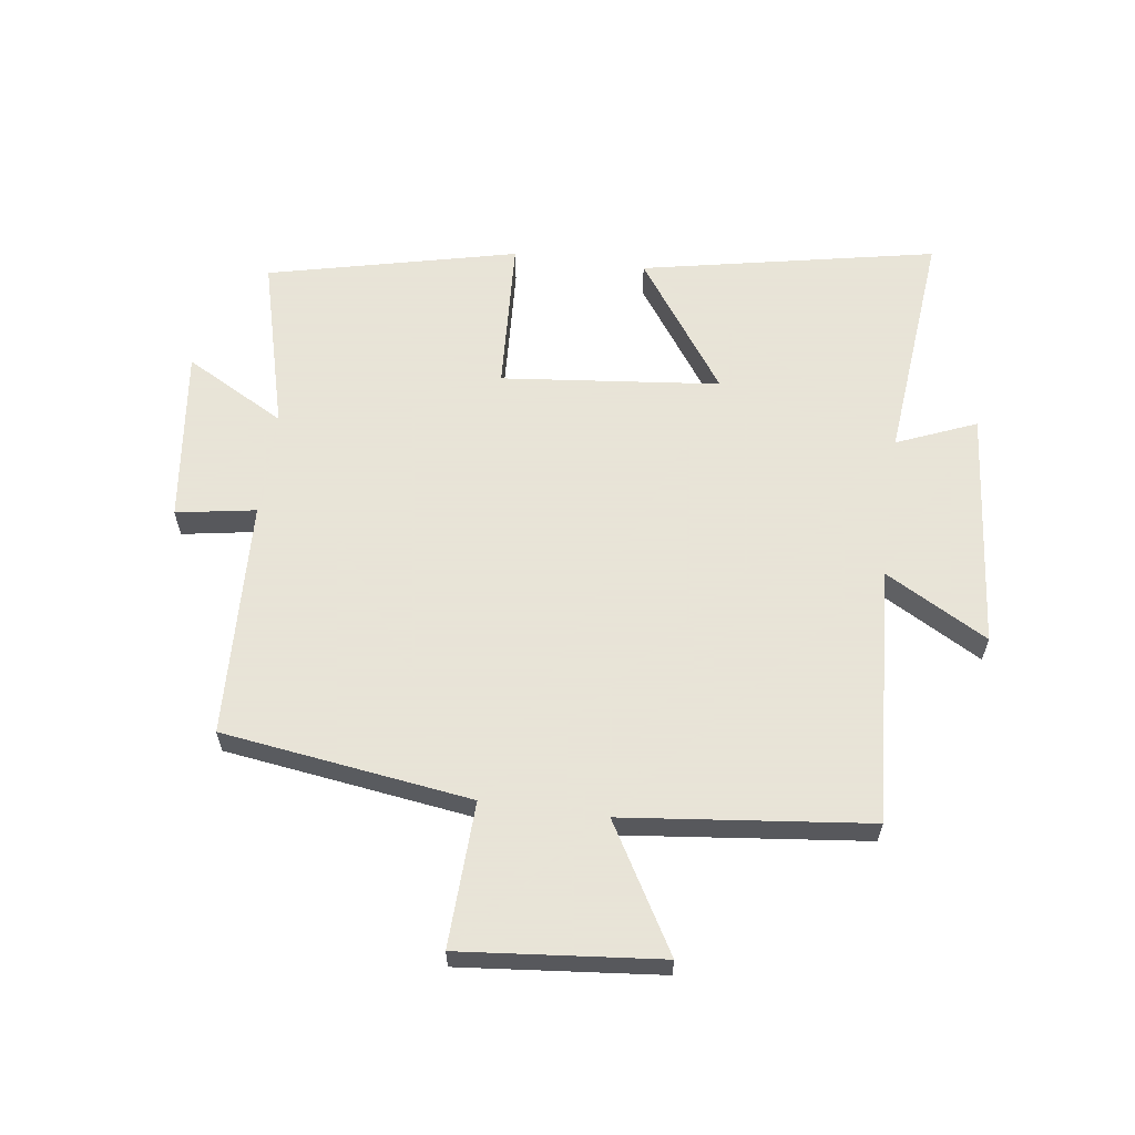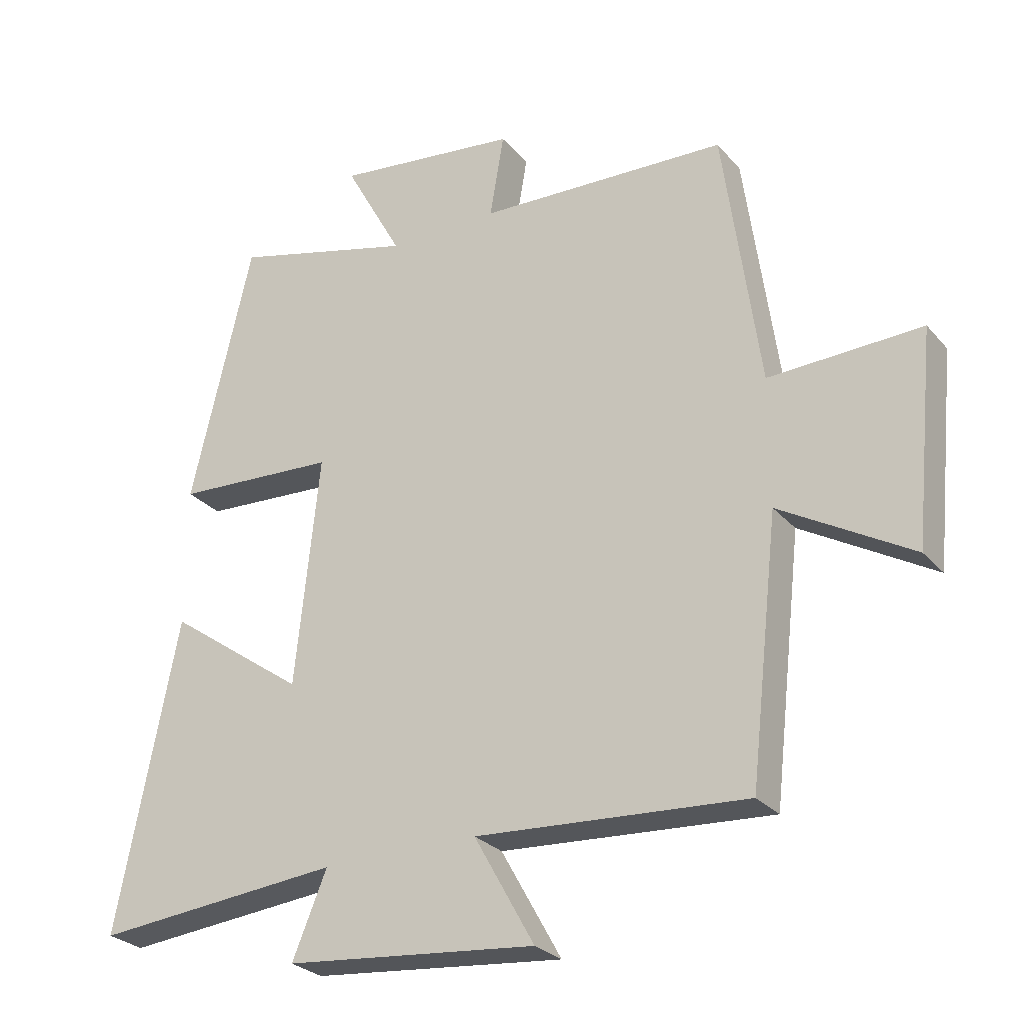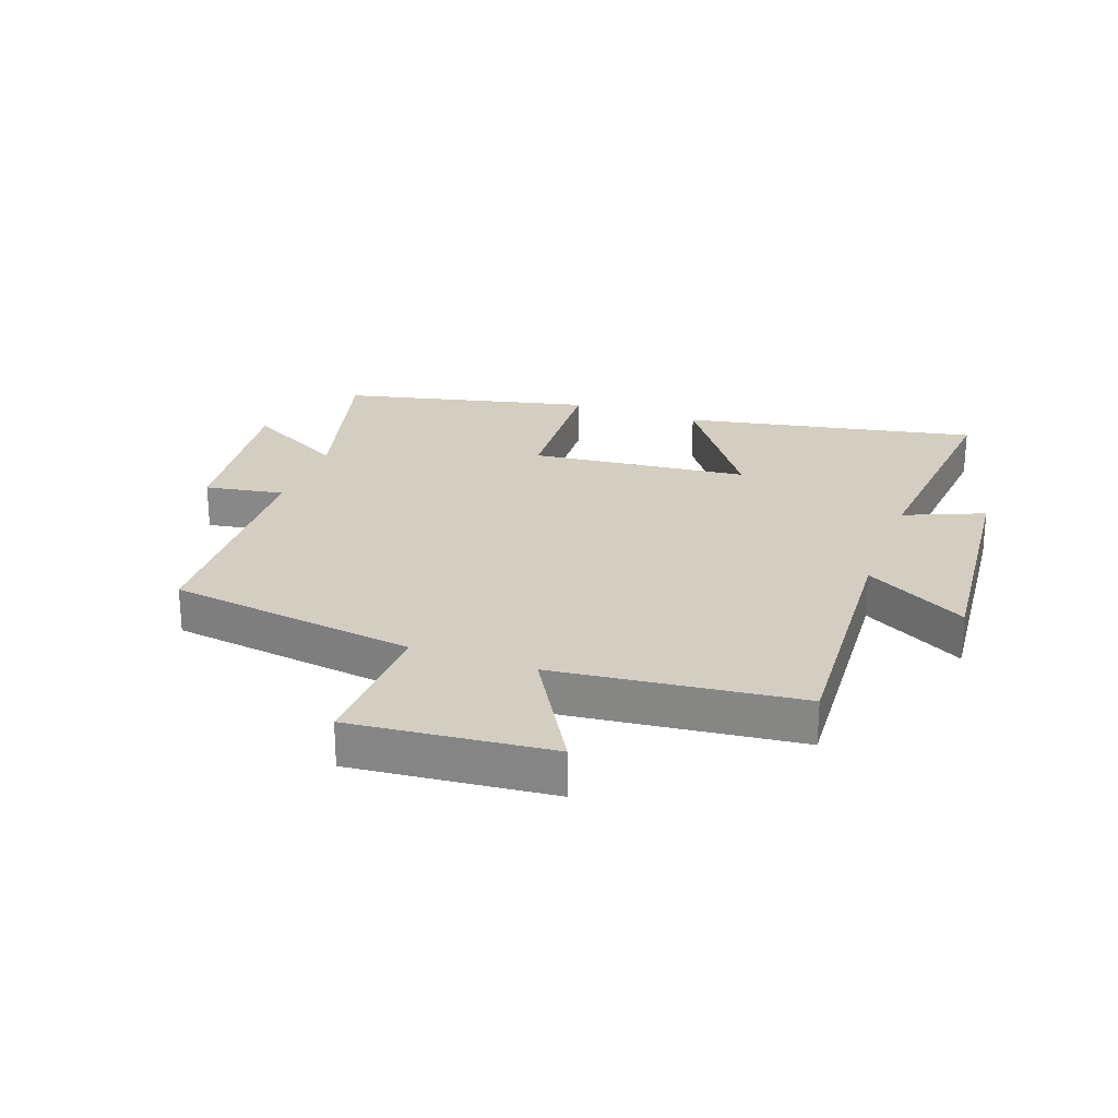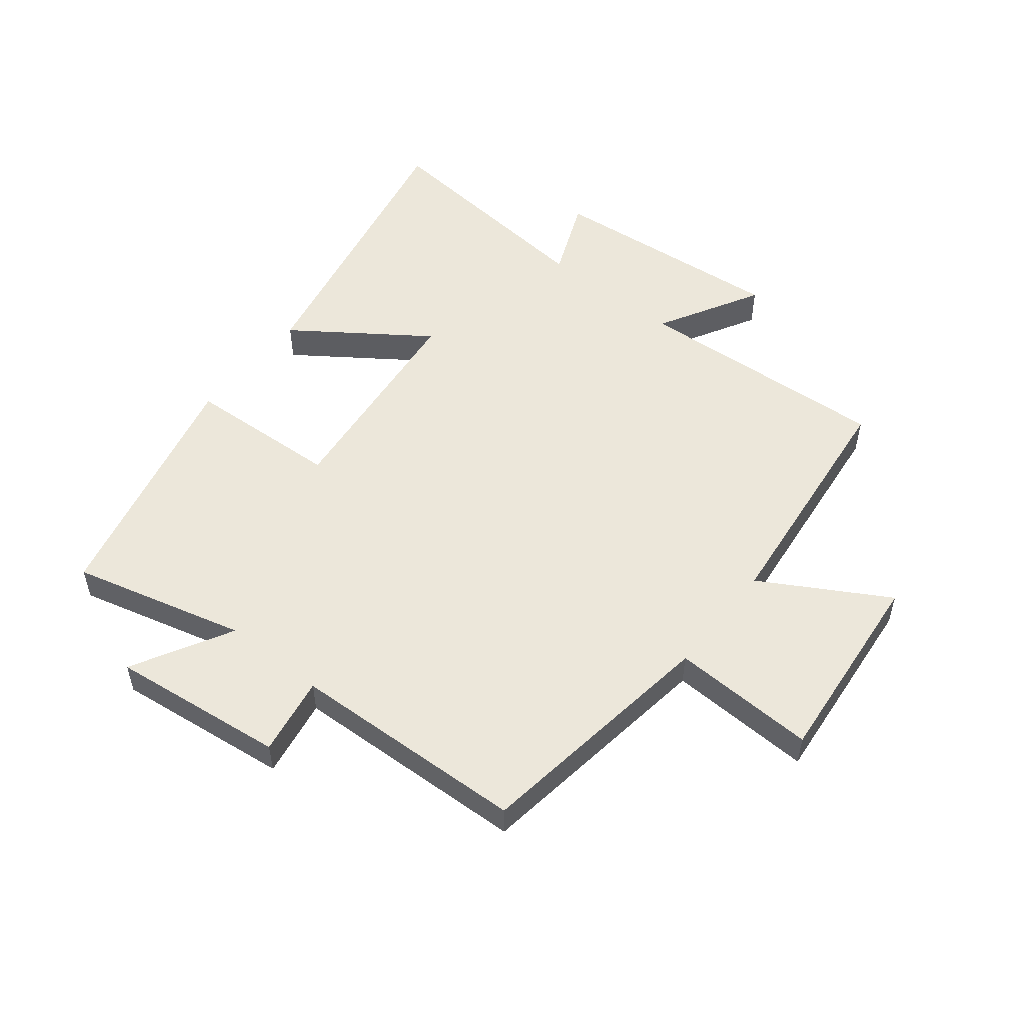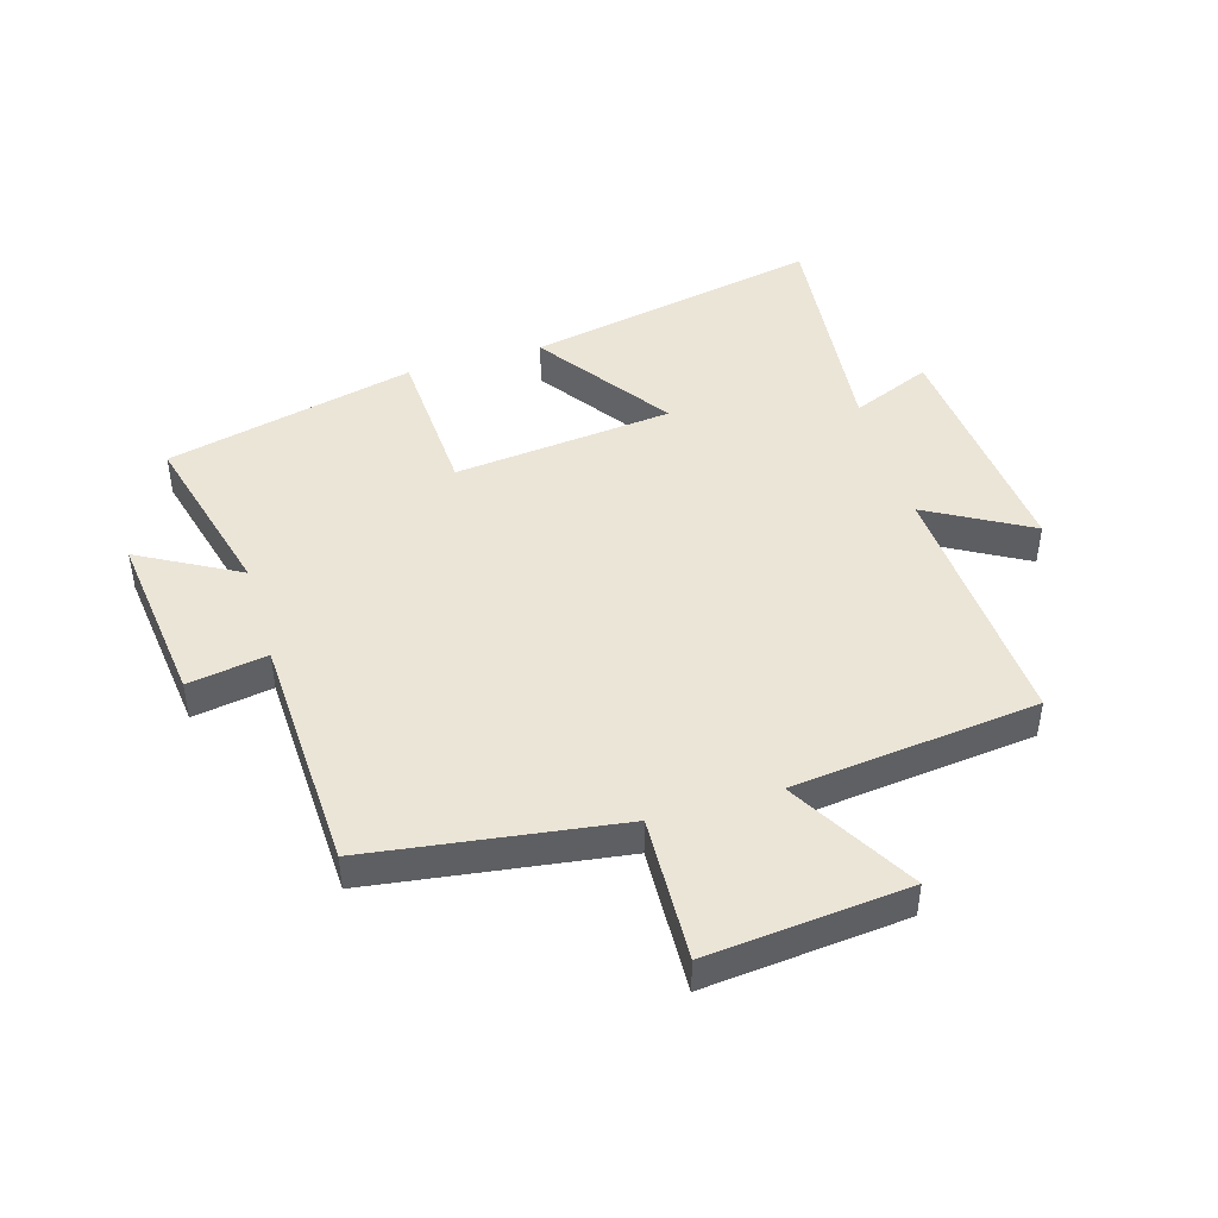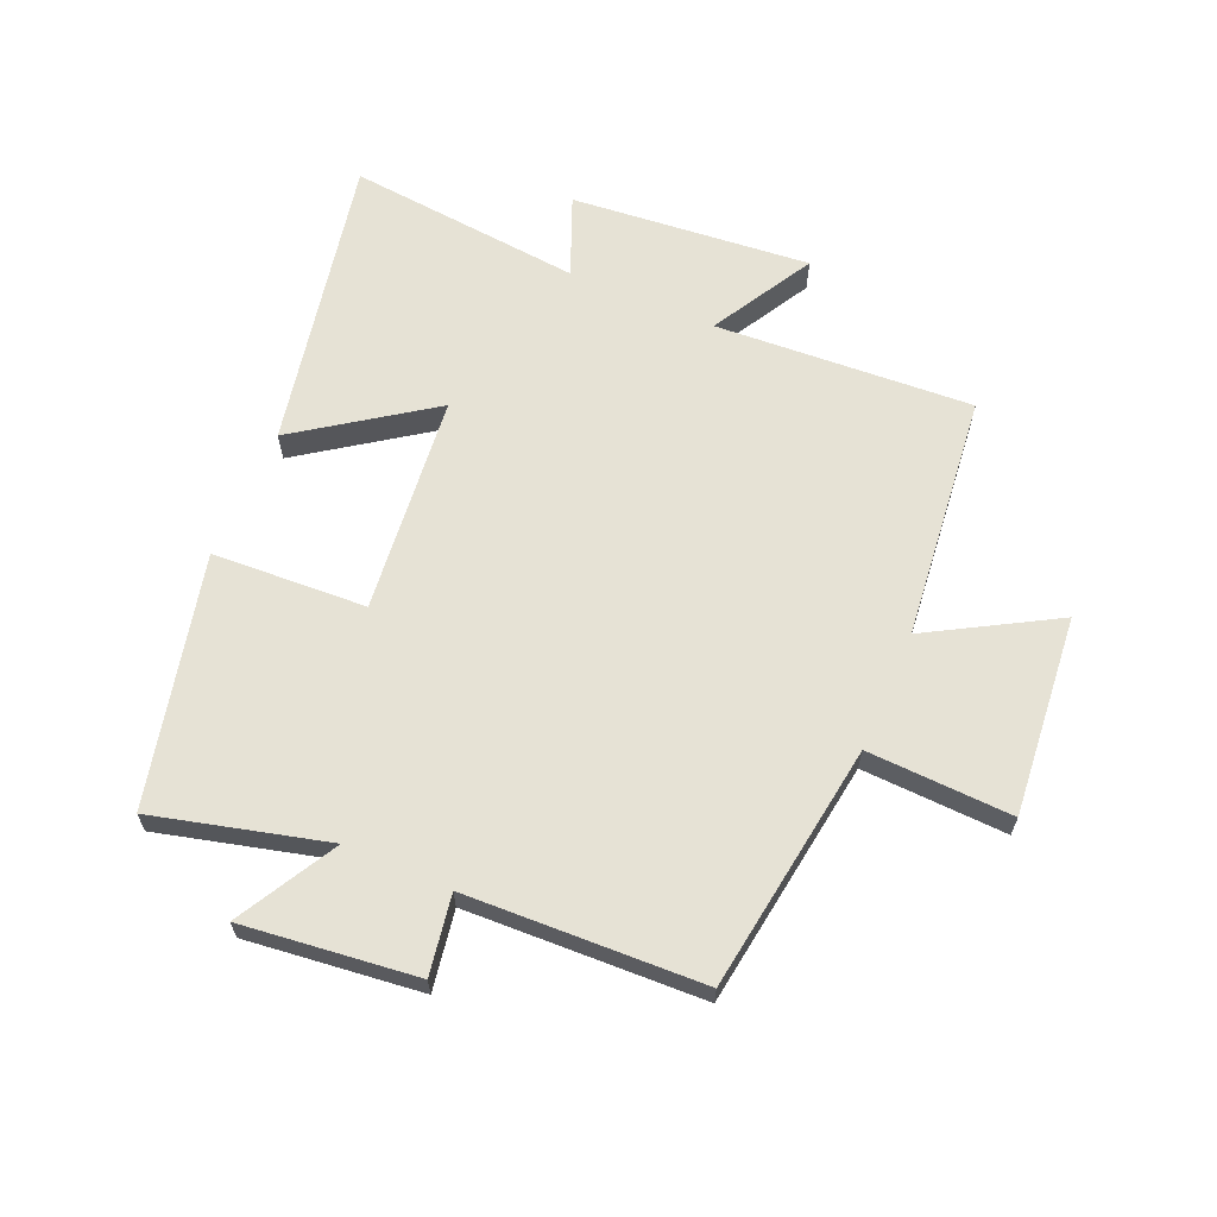
<metadata>
{"format":"obj","ext":"obj","renderer":"f3d","projection":"perspective","resolution":1024,"background":"white","views":[{"elev":61.4,"azim":97.8,"up":"+Y"},{"elev":-27.0,"azim":31.4,"up":"+Z"},{"elev":25.2,"azim":109.9,"up":"+Y"},{"elev":53.3,"azim":38.6,"up":"+Y"},{"elev":45.7,"azim":73.5,"up":"+Y"},{"elev":64.0,"azim":23.5,"up":"+Y"}]}
</metadata>
<code>
v 0.443 0.07 0.484
v 0.5 0.07 0.075
v 0.738 0.07 0.084
v 0.706 0.07 -0.244
v 0.5 0.07 -0.125
v 0.455 0.07 -0.527
v 0.033 0.07 -0.5
v 0.127 0.07 -0.668
v -0.265 0.07 -0.63
v -0.211 0.07 -0.5
v -0.596 0.07 -0.536
v -0.5 0.07 -0.054
v -0.285 0.07 -0.206
v -0.247 0.07 0.152
v -0.5 0.07 0.166
v -0.404 0.07 0.574
v -0.12 0.07 0.5
v -0.21 0.07 0.664
v 0.076 0.07 0.63
v 0.054 0.07 0.5
v 0.443 0 0.484
v 0.5 0 0.075
v 0.738 0 0.084
v 0.706 0 -0.244
v 0.5 0 -0.125
v 0.455 0 -0.527
v 0.033 0 -0.5
v 0.127 0 -0.668
v -0.265 0 -0.63
v -0.211 0 -0.5
v -0.596 0 -0.536
v -0.5 0 -0.054
v -0.285 0 -0.206
v -0.247 0 0.152
v -0.5 0 0.166
v -0.404 0 0.574
v -0.12 0 0.5
v -0.21 0 0.664
v 0.076 0 0.63
v 0.054 0 0.5
f 17 18 19 20
f 17 20 1 2
f 14 15 16 17
f 13 14 17 2
f 10 11 12 13
f 10 13 2 3
f 7 8 9 10
f 7 10 3
f 5 6 7
f 5 7 3
f 3 4 5
f 40 39 38 37
f 22 21 40 37
f 37 36 35 34
f 22 37 34 33
f 33 32 31 30
f 23 22 33 30
f 30 29 28 27
f 23 30 27
f 27 26 25
f 23 27 25
f 25 24 23
f 1 21 22 2
f 2 22 23 3
f 3 23 24 4
f 4 24 25 5
f 5 25 26 6
f 6 26 27 7
f 7 27 28 8
f 8 28 29 9
f 9 29 30 10
f 10 30 31 11
f 11 31 32 12
f 12 32 33 13
f 13 33 34 14
f 14 34 35 15
f 15 35 36 16
f 16 36 37 17
f 17 37 38 18
f 18 38 39 19
f 19 39 40 20
f 20 40 21 1

</code>
